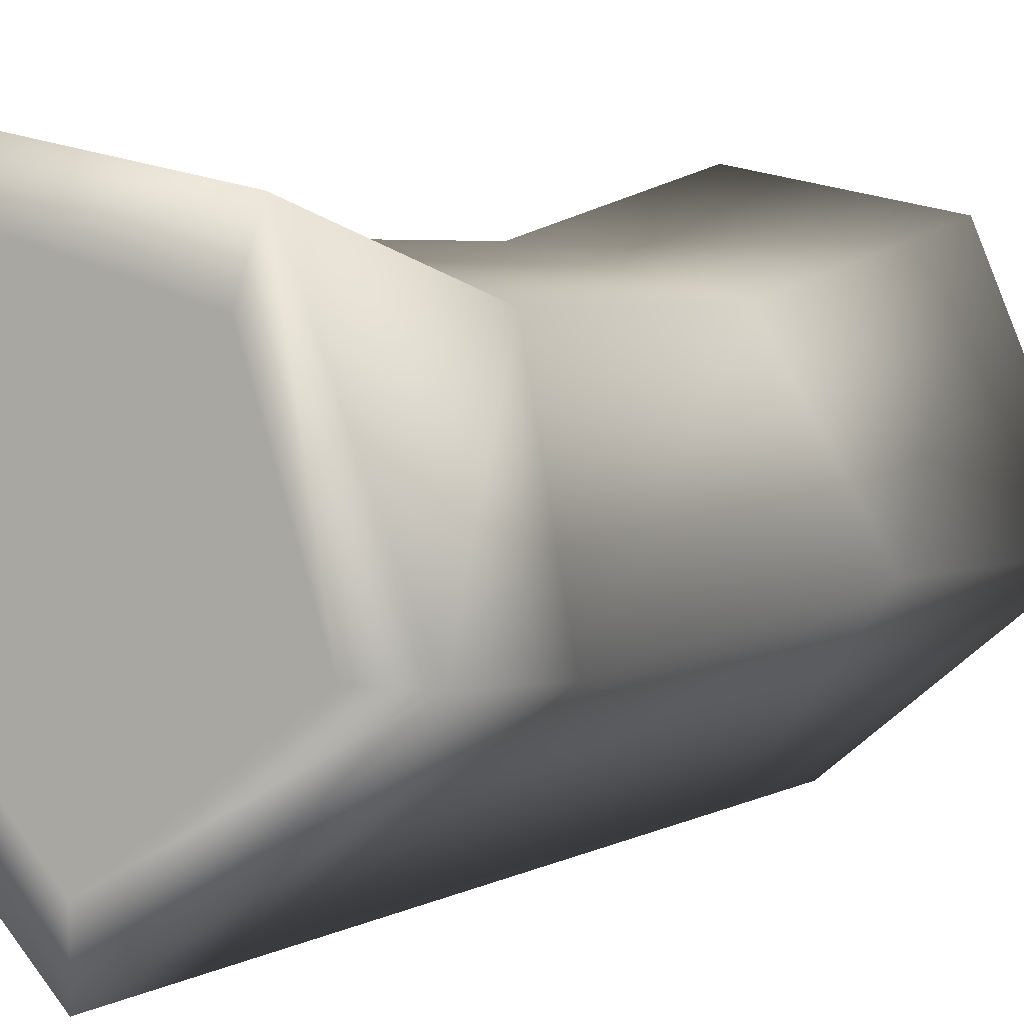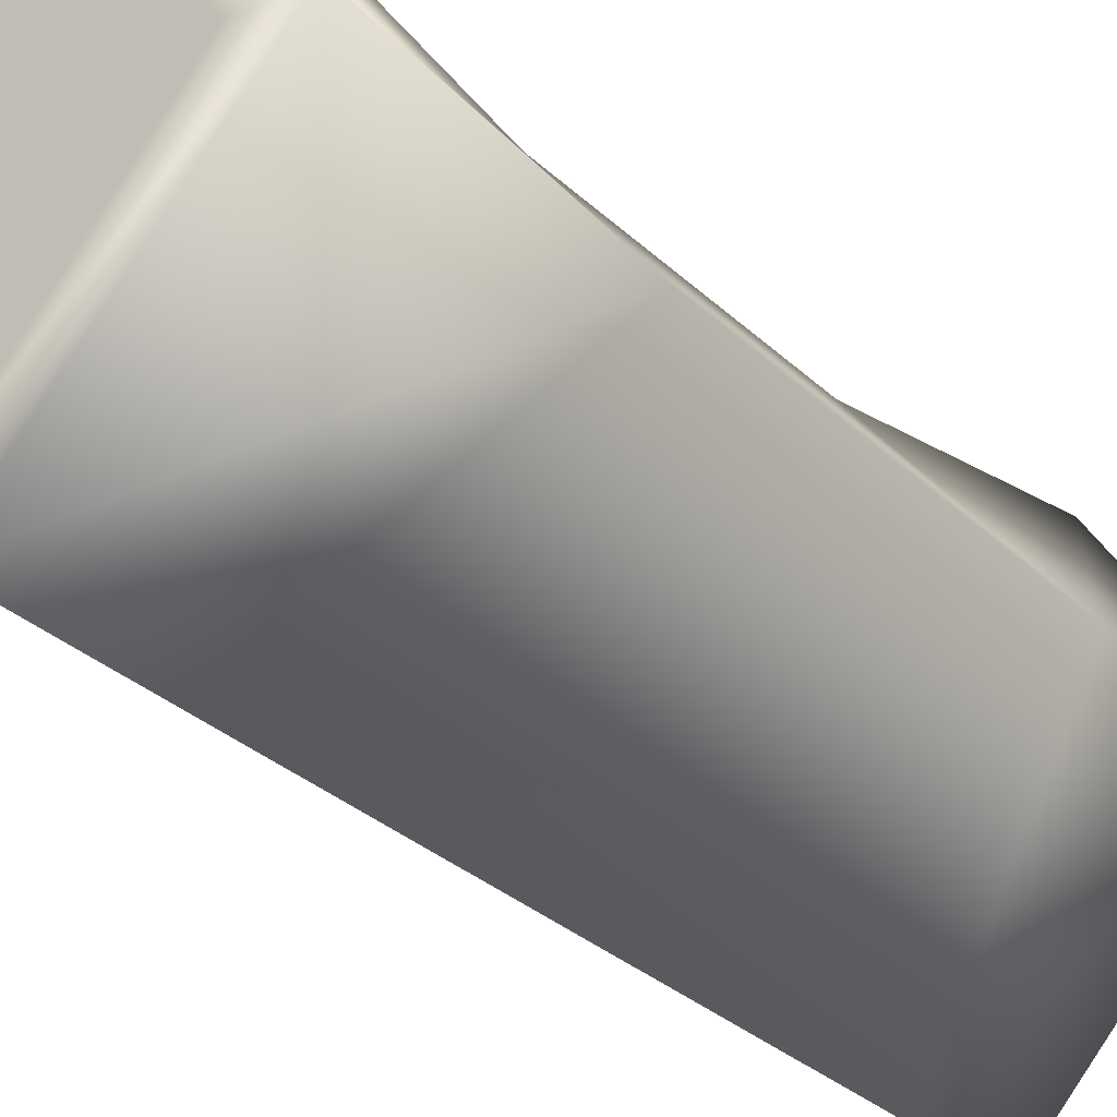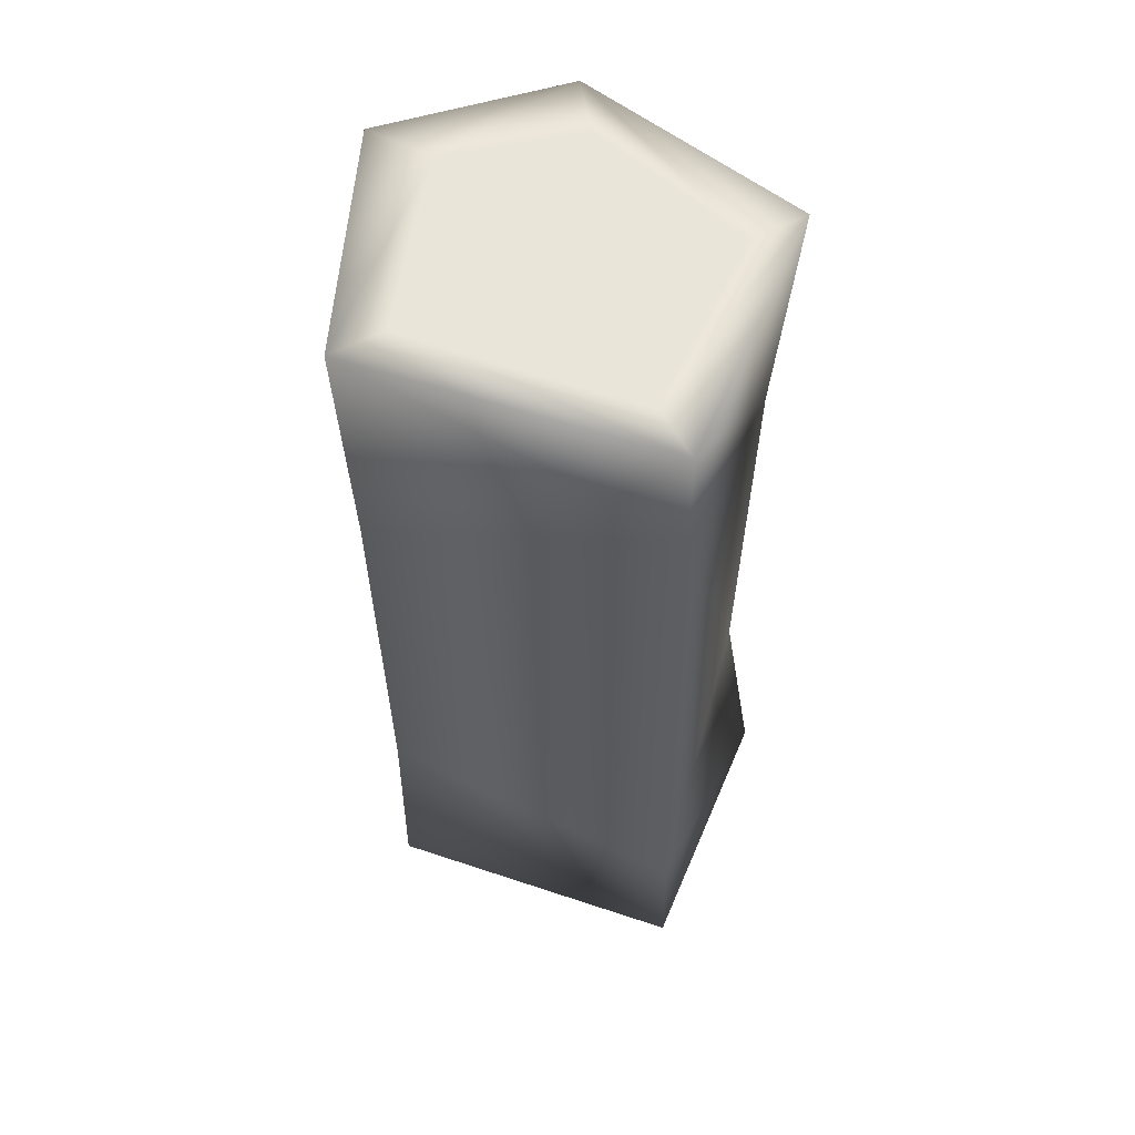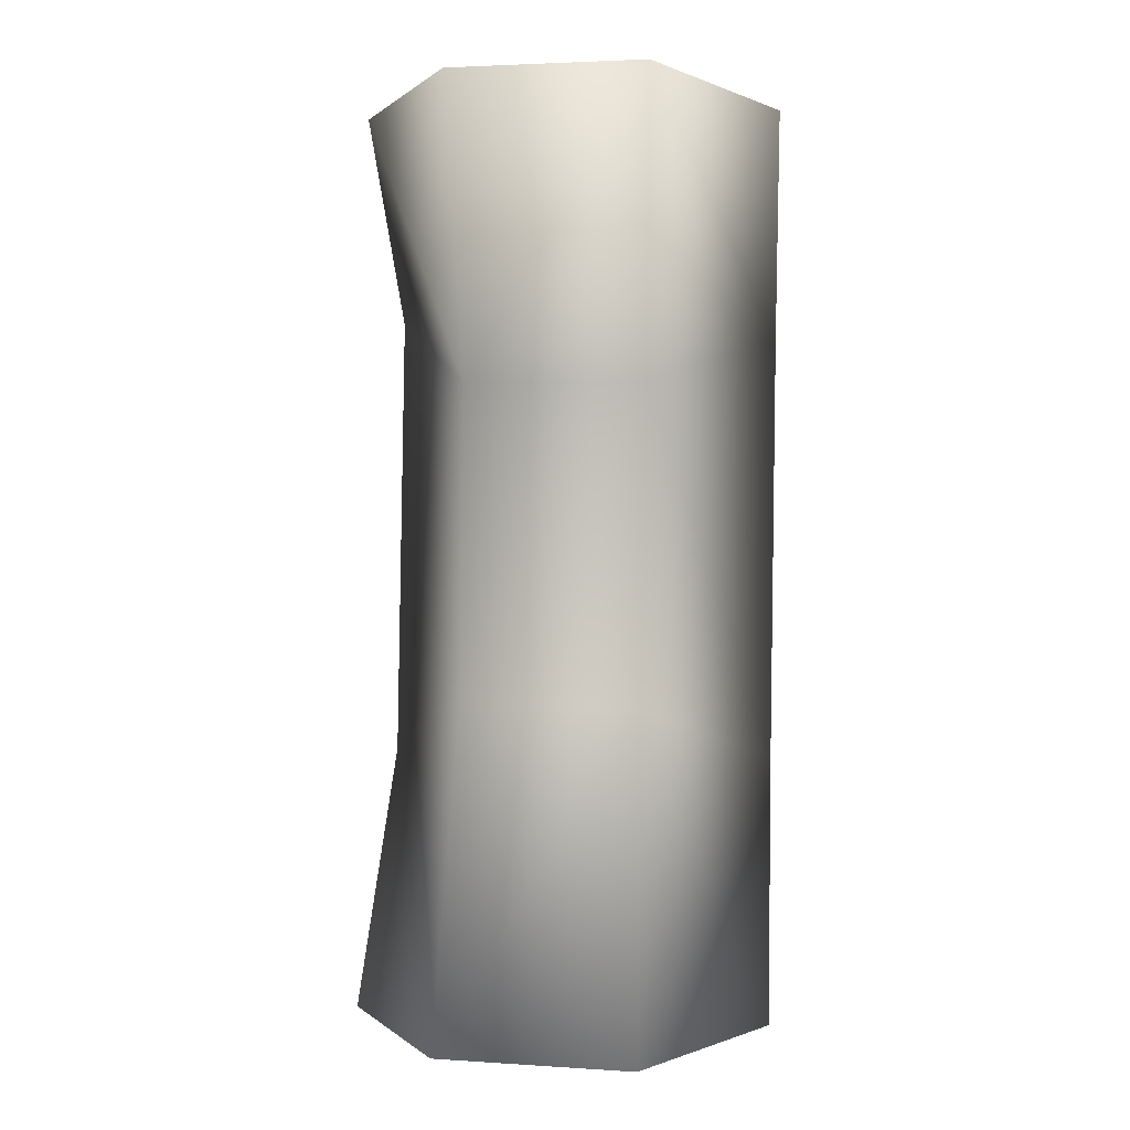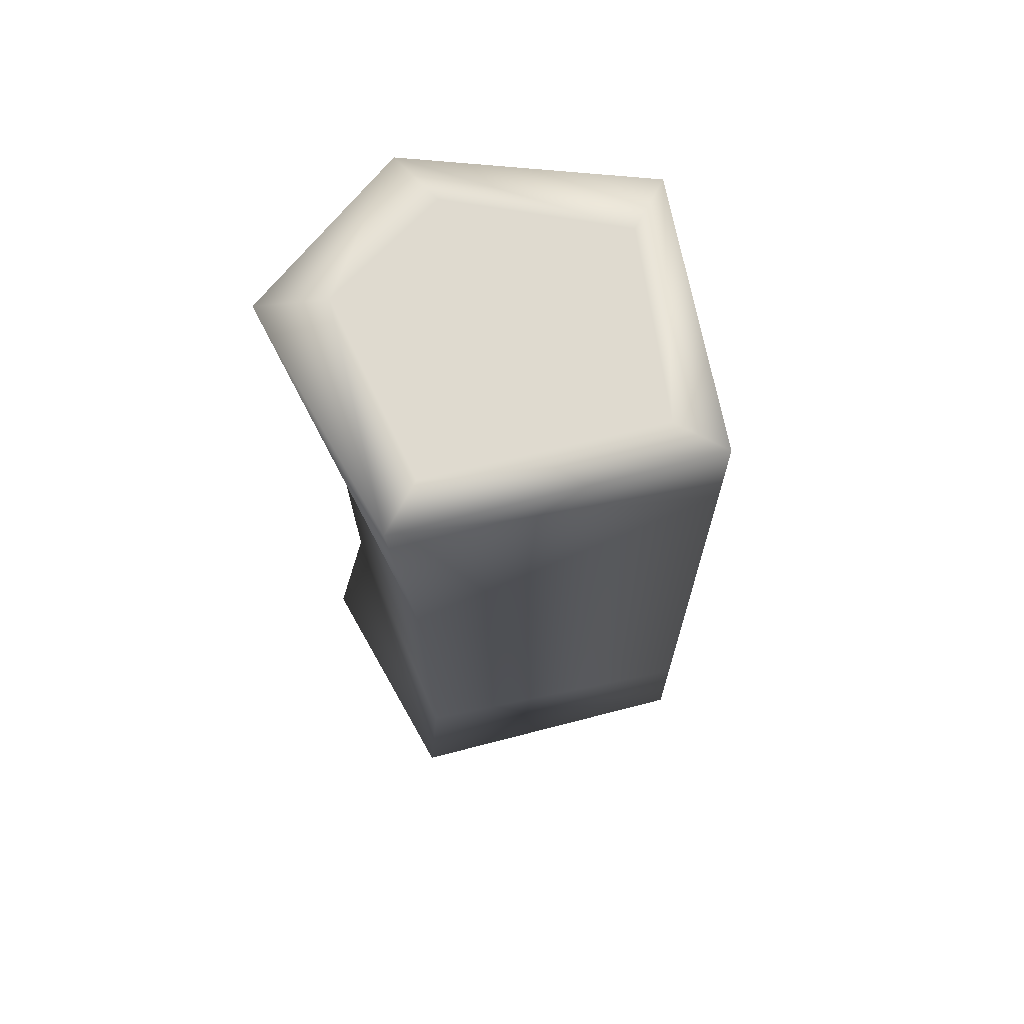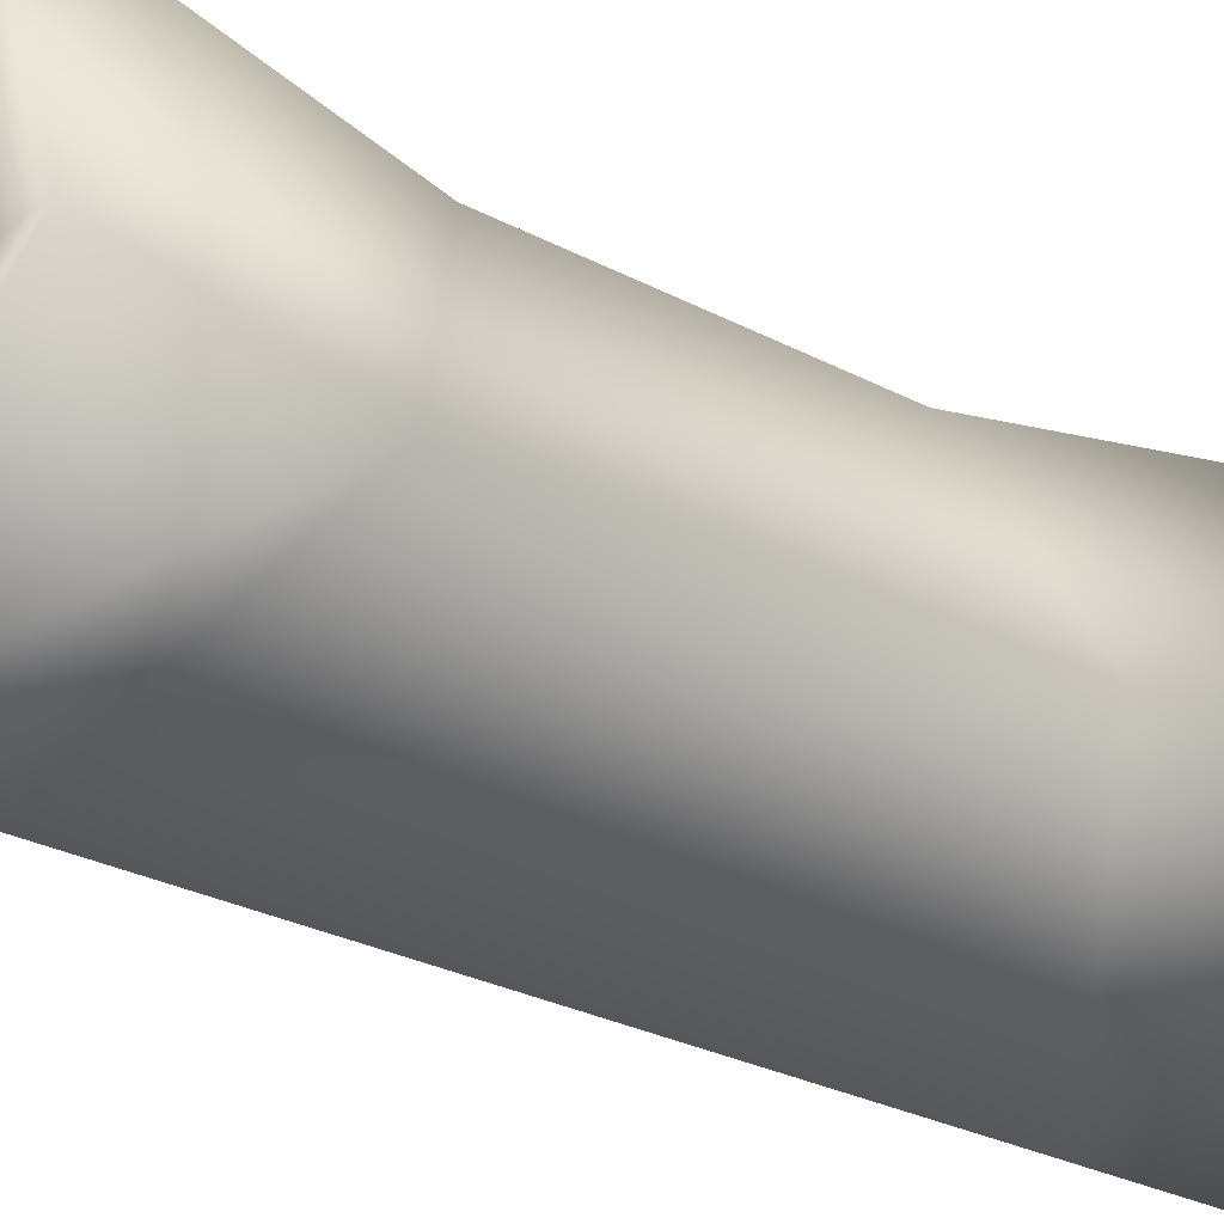
<metadata>
{"format":"obj","ext":"obj","renderer":"f3d","projection":"perspective","resolution":1024,"background":"white","views":[{"elev":3.9,"azim":27.4,"up":"+Y"},{"elev":-30.3,"azim":-144.1,"up":"+Y"},{"elev":57.1,"azim":-28.0,"up":"+Z"},{"elev":-0.2,"azim":-178.6,"up":"+Z"},{"elev":70.2,"azim":-61.9,"up":"+Z"},{"elev":-27.7,"azim":50.2,"up":"+Y"}]}
</metadata>
<code>
o runescapemodel.005
v -0.07168 0.02508 0.6383
v -0.03746 -0.2658 0.6387
v 0.04808 -0.009141 0.6398
v 0.06518 0.04219 0.64
v -0.1059 0.0764 0.6379
v -0.2256 -0.1118 0.6364
v -0.1743 -0.1118 0.637
v -0.03746 -0.3171 0.6387
v 0.1507 -0.1631 0.6411
v 0.0994 -0.1631 0.6404
v 0.05127 -0.009141 0.3832
v -0.1027 0.02508 0.3812
v -0.2231 -0.1289 0.4311
v -0.03618 -0.3171 0.5361
v -0.02723 -0.2658 -0.1825
v -0.06145 0.02508 -0.1829
v 0.05831 -0.009141 -0.1814
v 0.1096 -0.1631 -0.1808
v -0.02723 -0.3171 -0.1825
v -0.2154 -0.1118 -0.1848
v -0.1641 -0.1118 -0.1842
v -0.09567 0.0764 -0.1833
v 0.07541 0.04219 -0.1812
v 0.161 -0.1631 -0.1801
v -0.02894 -0.3171 -0.0456
v -0.2184 -0.1289 0.0547
v -0.09929 0.02508 0.1075
v 0.1238 -0.1631 0.05896
v 0.05468 -0.009141 0.1094
v 0.1189 -0.1802 0.4524
f 15 16 17
f 27 23 22
f 6 8 7
f 20 26 27
f 12 29 27
f 19 24 25
f 2 9 10
f 5 11 12
f 16 21 22
f 4 9 11
f 6 13 14
f 1 7 2
f 1 5 6
f 2 7 8
f 4 11 5
f 1 2 3
f 5 12 13
f 6 14 8
f 28 29 30
f 30 8 14
f 28 14 25
f 28 30 14
f 15 19 20
f 15 20 21
f 30 9 8
f 2 8 9
f 27 29 23
f 4 10 9
f 5 13 6
f 2 10 3
f 13 25 14
f 15 21 16
f 16 22 17
f 15 17 18
f 13 26 25
f 17 22 23
f 28 24 23
f 29 11 30
f 17 23 18
f 1 4 5
f 15 18 19
f 28 23 29
f 20 27 22
f 12 26 13
f 18 23 24
f 18 24 19
f 19 25 26
f 28 25 24
f 3 10 4
f 20 22 21
f 30 11 9
f 1 3 4
f 12 11 29
f 19 26 20
f 1 6 7
f 12 27 26

</code>
